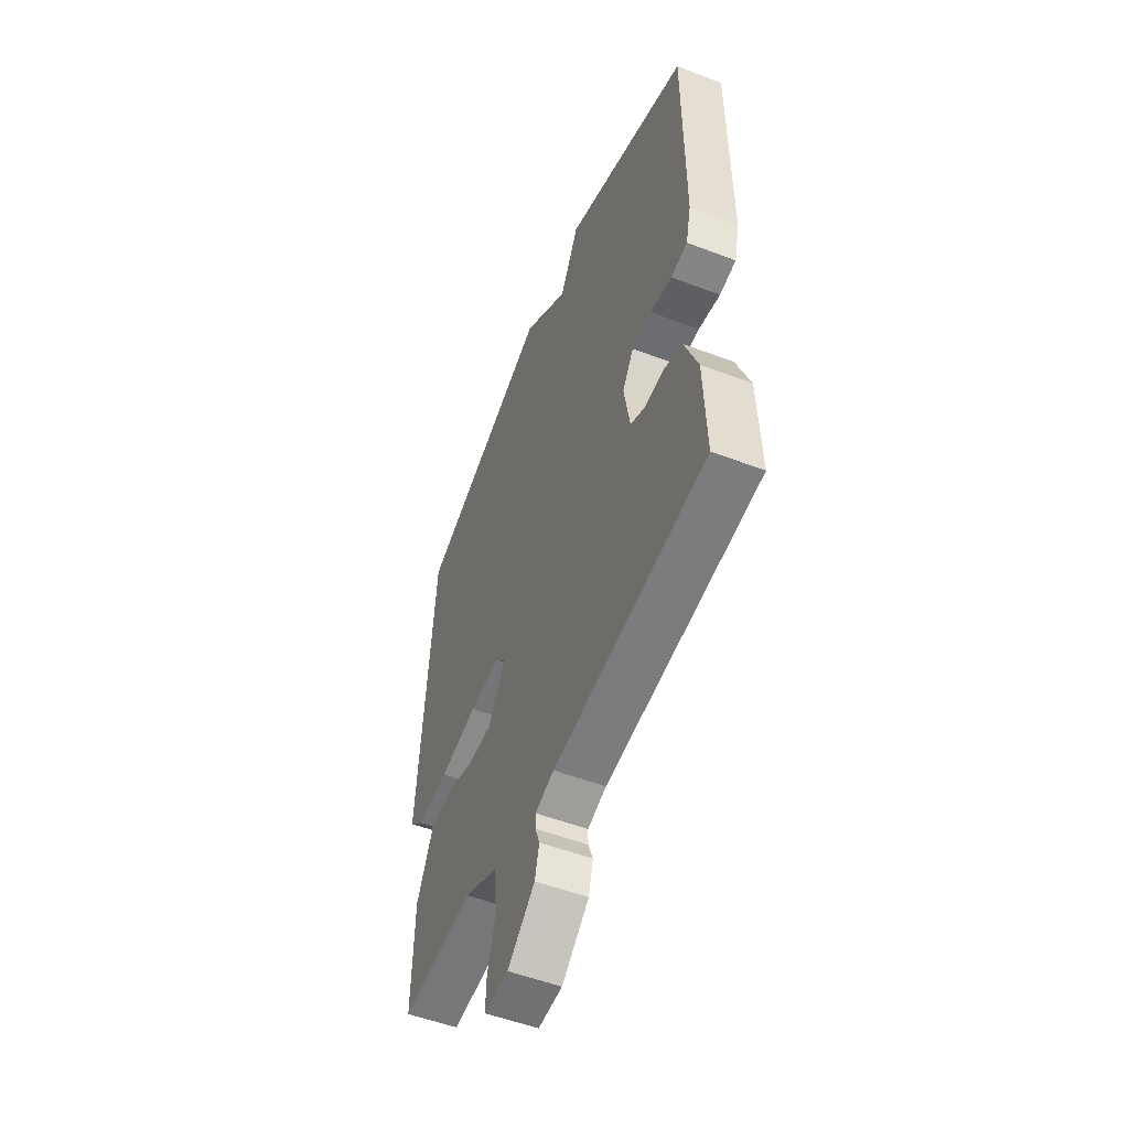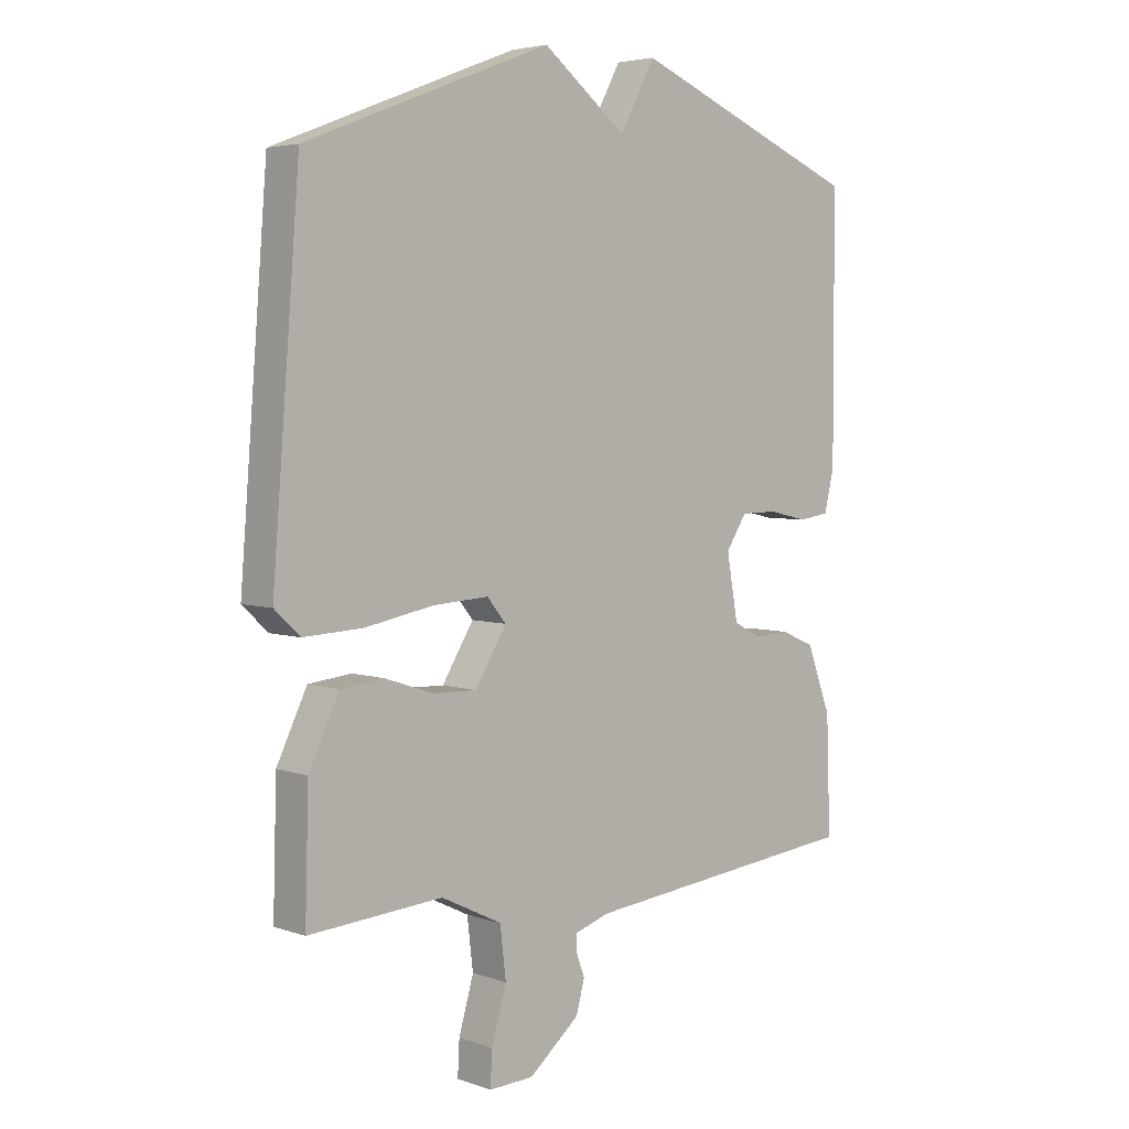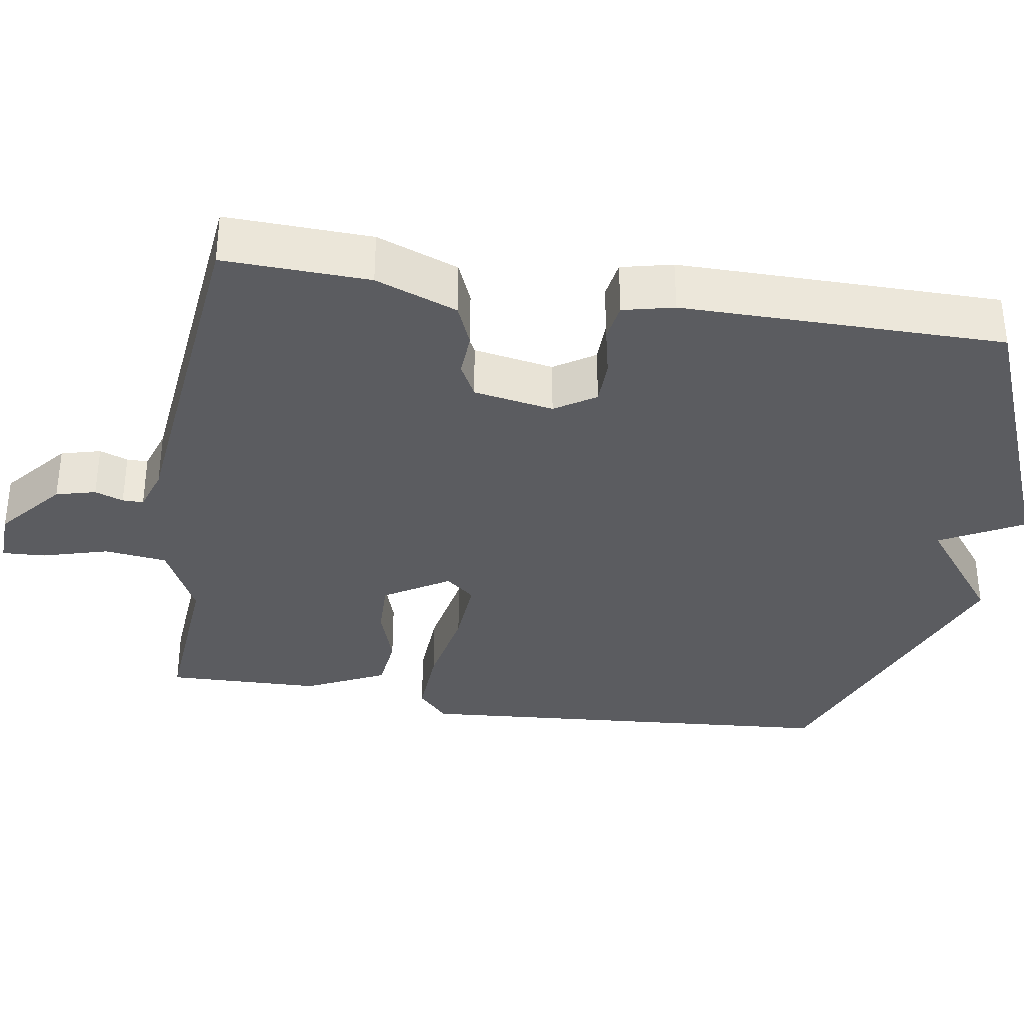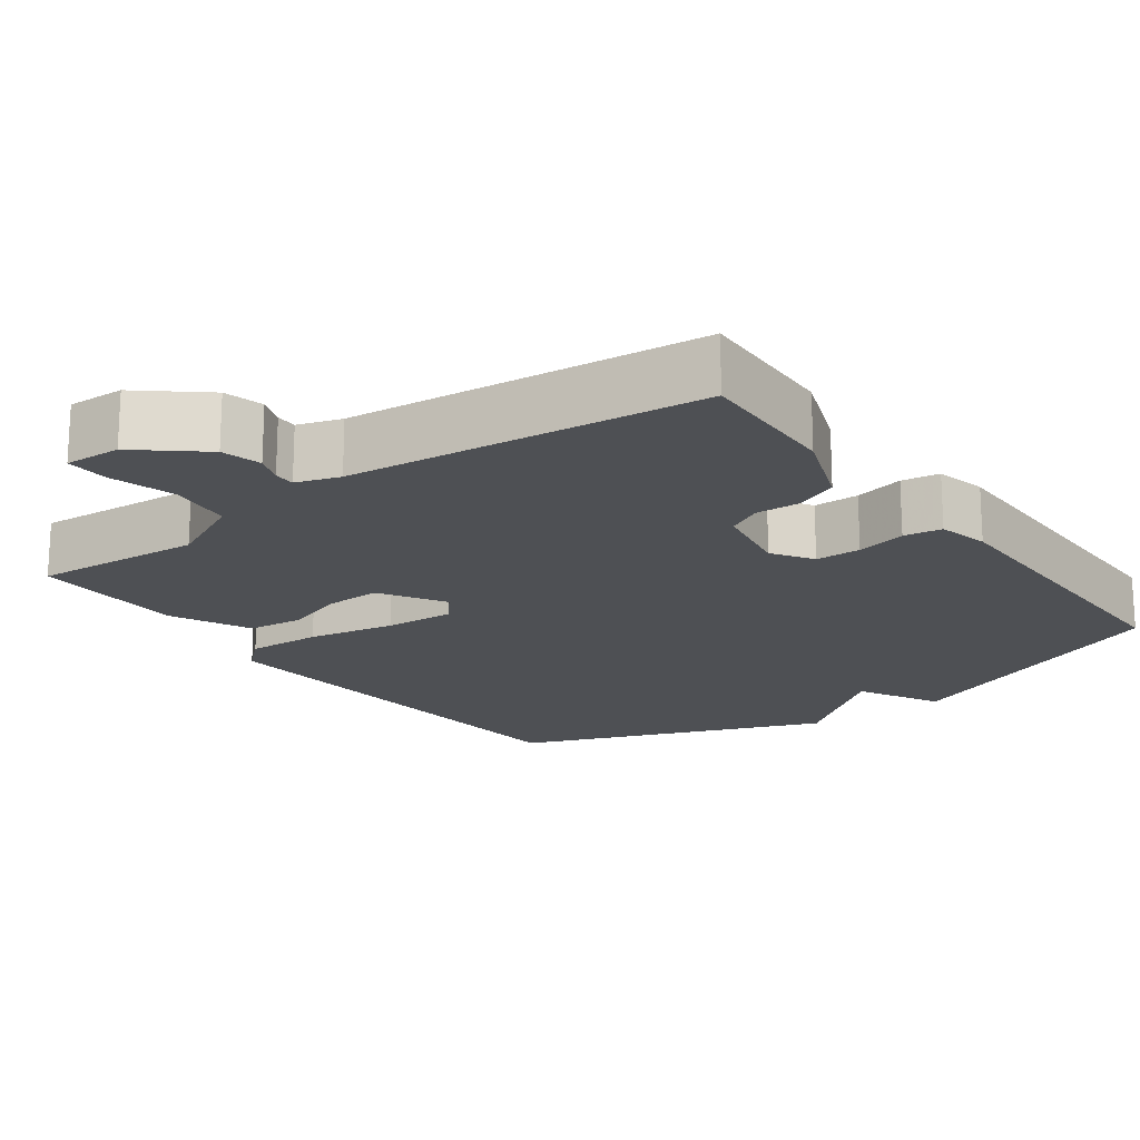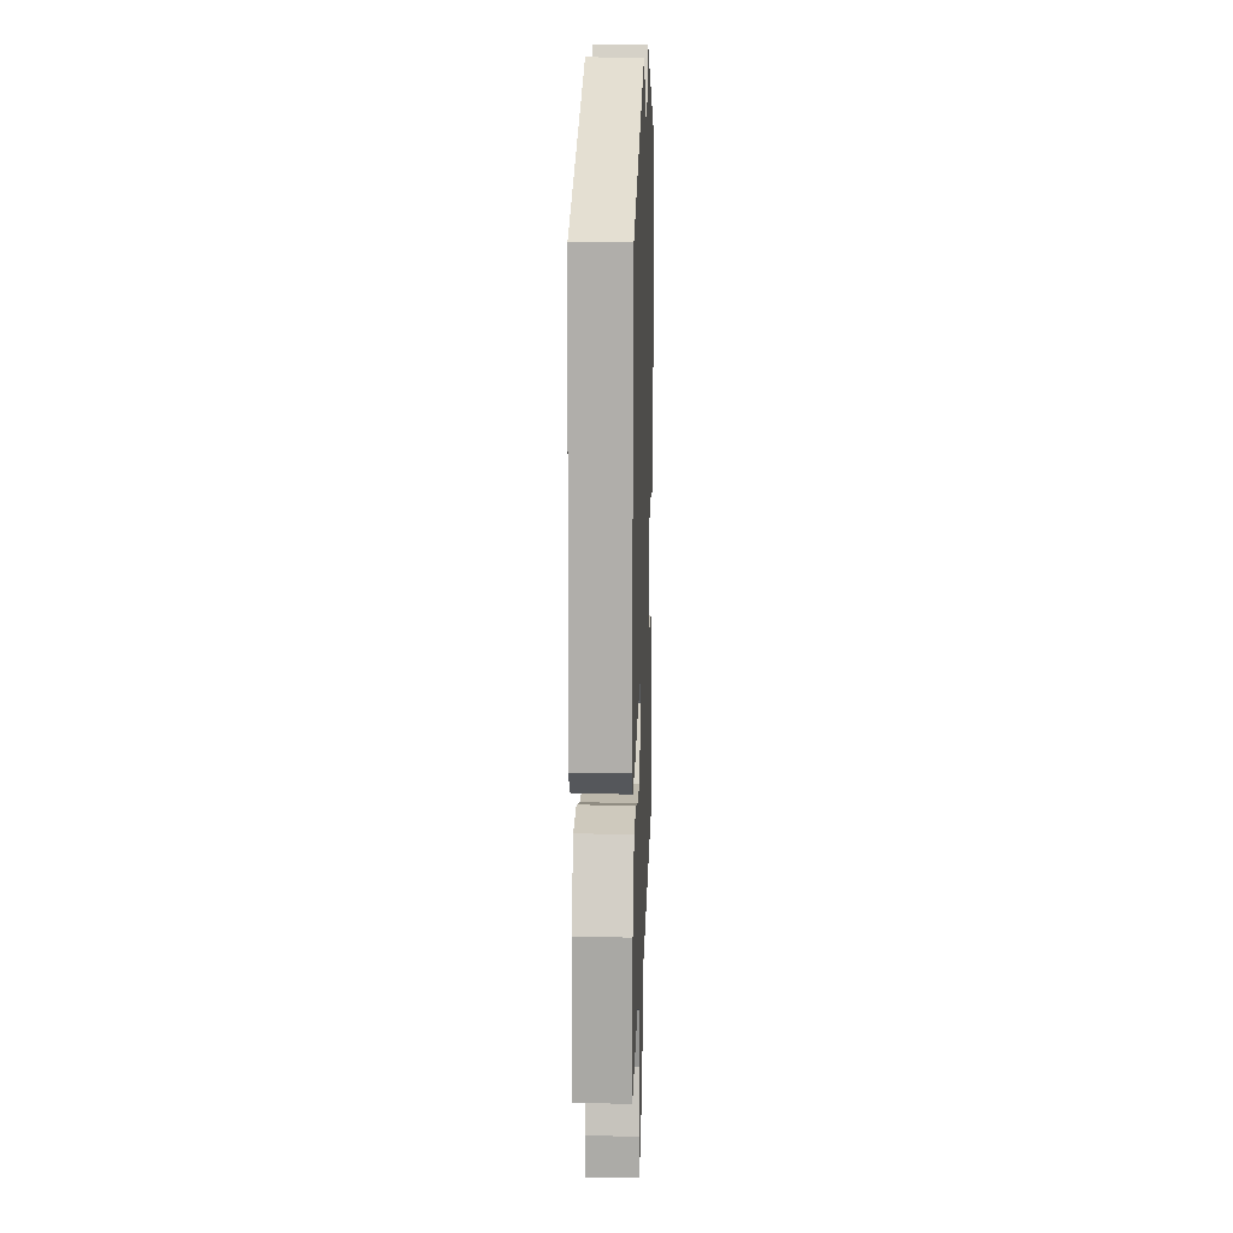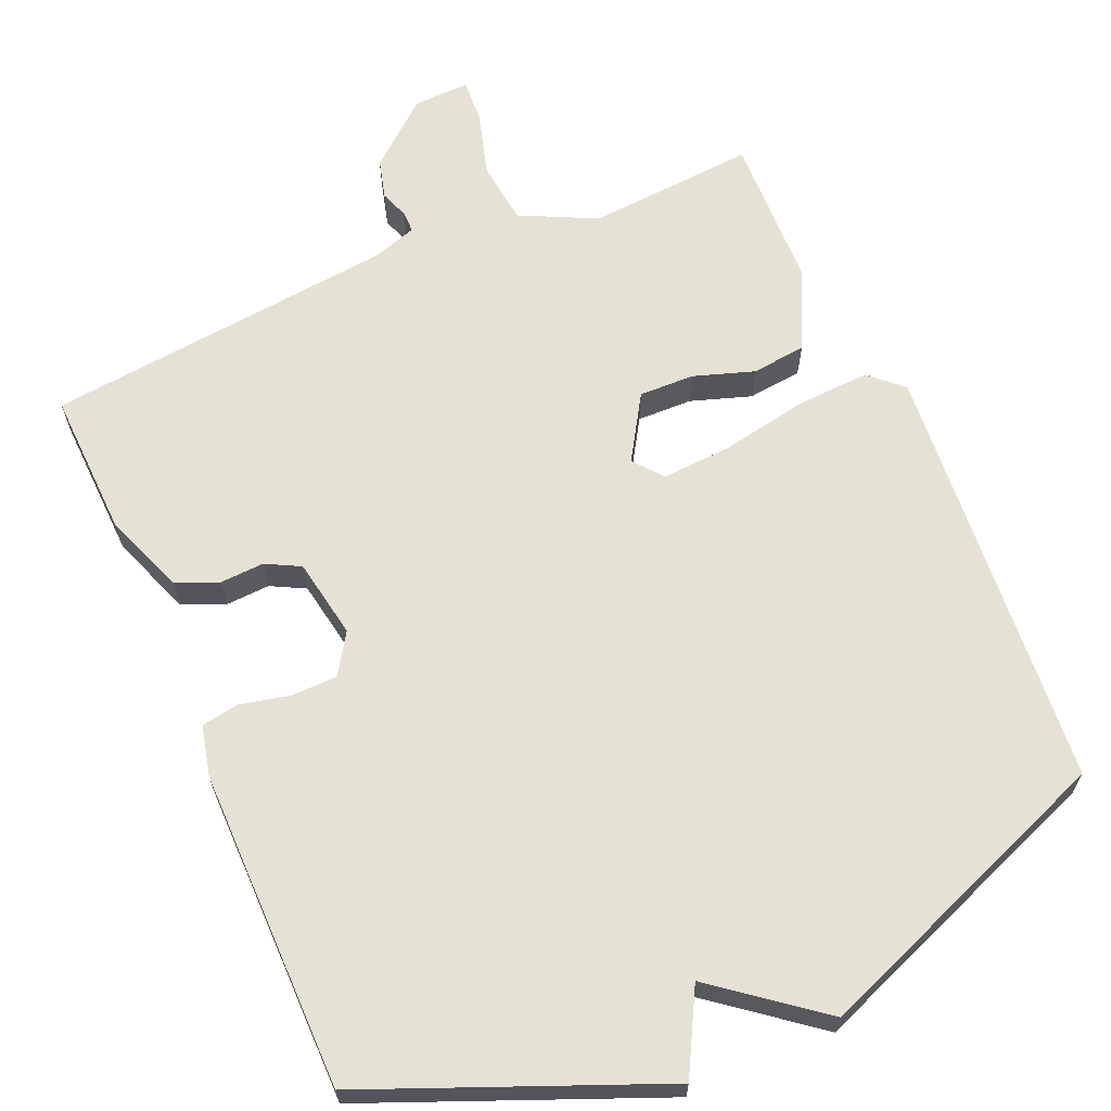
<metadata>
{"format":"obj","ext":"obj","renderer":"f3d","projection":"perspective","resolution":1024,"background":"white","views":[{"elev":-53.1,"azim":-112.2,"up":"+Z"},{"elev":4.4,"azim":137.8,"up":"+Z"},{"elev":-34.7,"azim":-99.2,"up":"+Y"},{"elev":-18.6,"azim":-143.8,"up":"+Y"},{"elev":16.4,"azim":92.0,"up":"+Z"},{"elev":65.0,"azim":-23.4,"up":"+Y"}]}
</metadata>
<code>
v 0.5 0.07 0.5
v 0.546 0.07 -0.077
v 0.503 0.07 -0.117
v 0.404 0.07 -0.112
v 0.288 0.07 -0.09
v 0.194 0.07 -0.084
v 0.162 0.07 -0.123
v 0.215 0.07 -0.209
v 0.289 0.07 -0.207
v 0.37 0.07 -0.18
v 0.443 0.07 -0.188
v 0.494 0.07 -0.294
v 0.5 0.07 -0.5
v 0.275 0.07 -0.483
v 0.173 0.07 -0.533
v 0.163 0.07 -0.617
v 0.188 0.07 -0.704
v 0.191 0.07 -0.762
v 0.116 0.07 -0.759
v 0.031 0.07 -0.688
v 0.017 0.07 -0.635
v 0.031 0.07 -0.597
v 0.031 0.07 -0.569
v -0.027 0.07 -0.55
v -0.5 0.07 -0.5
v -0.493 0.07 -0.306
v -0.452 0.07 -0.197
v -0.395 0.07 -0.173
v -0.336 0.07 -0.176
v -0.29 0.07 -0.152
v -0.271 0.07 -0.045
v -0.306 0.07 0.009
v -0.367 0.07 0.01
v -0.434 0.07 -0.005
v -0.485 0.07 0.003
v -0.501 0.07 0.071
v -0.5 0.07 0.5
v -0.113 0.07 0.659
v -0.054 0.07 0.549
v 0.087 0.07 0.659
v 0.5 0 0.5
v 0.546 0 -0.077
v 0.503 0 -0.117
v 0.404 0 -0.112
v 0.288 0 -0.09
v 0.194 0 -0.084
v 0.162 0 -0.123
v 0.215 0 -0.209
v 0.289 0 -0.207
v 0.37 0 -0.18
v 0.443 0 -0.188
v 0.494 0 -0.294
v 0.5 0 -0.5
v 0.275 0 -0.483
v 0.173 0 -0.533
v 0.163 0 -0.617
v 0.188 0 -0.704
v 0.191 0 -0.762
v 0.116 0 -0.759
v 0.031 0 -0.688
v 0.017 0 -0.635
v 0.031 0 -0.597
v 0.031 0 -0.569
v -0.027 0 -0.55
v -0.5 0 -0.5
v -0.493 0 -0.306
v -0.452 0 -0.197
v -0.395 0 -0.173
v -0.336 0 -0.176
v -0.29 0 -0.152
v -0.271 0 -0.045
v -0.306 0 0.009
v -0.367 0 0.01
v -0.434 0 -0.005
v -0.485 0 0.003
v -0.501 0 0.071
v -0.5 0 0.5
v -0.113 0 0.659
v -0.054 0 0.549
v 0.087 0 0.659
f 3 4 5
f 2 3 5
f 1 2 5
f 40 1 5
f 39 40 5
f 37 38 39
f 36 37 39
f 35 36 39
f 34 35 39
f 33 34 39
f 32 33 39
f 39 5 6
f 32 39 6
f 31 32 6
f 30 31 6 7
f 29 30 7 8
f 28 29 8
f 27 28 8
f 26 27 8
f 25 26 8
f 24 25 8
f 23 24 8 9
f 10 11 12
f 9 10 12
f 23 9 12
f 22 23 12
f 20 21 22
f 19 20 22
f 18 19 22
f 17 18 22
f 16 17 22
f 15 16 22
f 14 15 22 12
f 12 13 14
f 45 44 43
f 45 43 42
f 45 42 41
f 45 41 80
f 45 80 79
f 79 78 77
f 79 77 76
f 79 76 75
f 79 75 74
f 79 74 73
f 79 73 72
f 46 45 79
f 46 79 72
f 46 72 71
f 47 46 71 70
f 48 47 70 69
f 48 69 68
f 48 68 67
f 48 67 66
f 48 66 65
f 48 65 64
f 49 48 64 63
f 52 51 50
f 52 50 49
f 52 49 63
f 52 63 62
f 62 61 60
f 62 60 59
f 62 59 58
f 62 58 57
f 62 57 56
f 62 56 55
f 52 62 55 54
f 54 53 52
f 1 41 42 2
f 2 42 43 3
f 3 43 44 4
f 4 44 45 5
f 5 45 46 6
f 6 46 47 7
f 7 47 48 8
f 8 48 49 9
f 9 49 50 10
f 10 50 51 11
f 11 51 52 12
f 12 52 53 13
f 13 53 54 14
f 14 54 55 15
f 15 55 56 16
f 16 56 57 17
f 17 57 58 18
f 18 58 59 19
f 19 59 60 20
f 20 60 61 21
f 21 61 62 22
f 22 62 63 23
f 23 63 64 24
f 24 64 65 25
f 25 65 66 26
f 26 66 67 27
f 27 67 68 28
f 28 68 69 29
f 29 69 70 30
f 30 70 71 31
f 31 71 72 32
f 32 72 73 33
f 33 73 74 34
f 34 74 75 35
f 35 75 76 36
f 36 76 77 37
f 37 77 78 38
f 38 78 79 39
f 39 79 80 40
f 40 80 41 1

</code>
